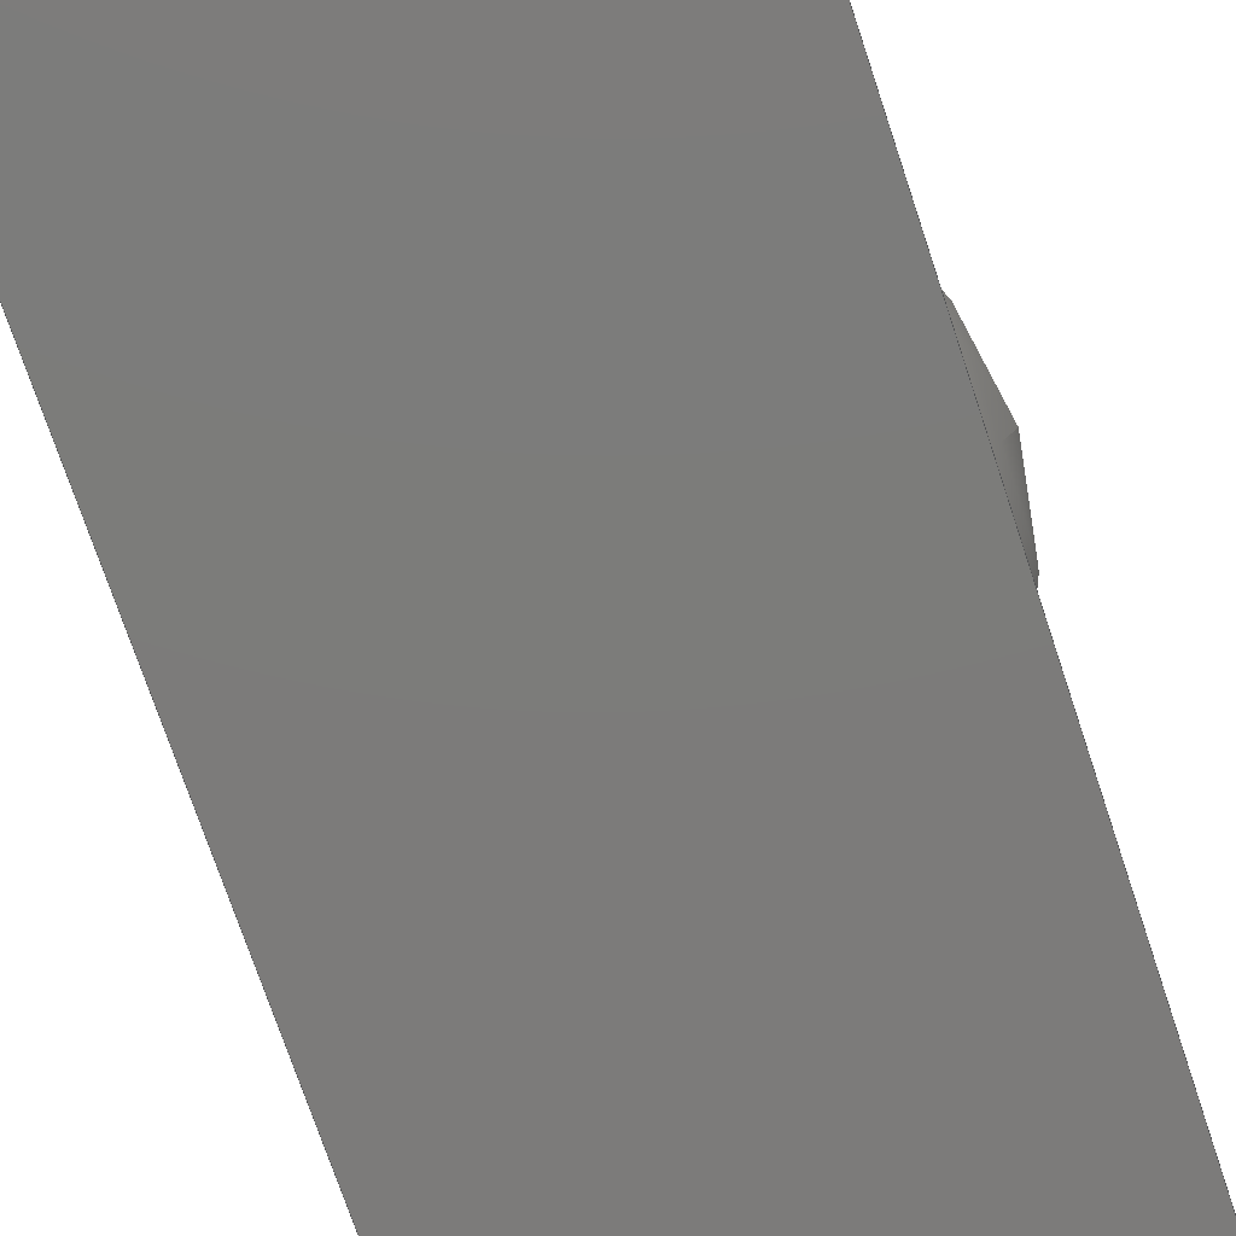
<metadata>
{"format":"step","ext":"step","renderer":"f3d","projection":"perspective","resolution":1024,"background":"white","views":[{"elev":-75.1,"azim":-161.4,"up":"+Y"}]}
</metadata>
<code>
ISO-10303-21;
DATA;
#1=MECHANICAL_DESIGN_GEOMETRIC_PRESENTATION_REPRESENTATION('',(#4),#470);
#2=SHAPE_REPRESENTATION_RELATIONSHIP('SRR','None',#477,#3);
#3=ADVANCED_BREP_SHAPE_REPRESENTATION('',(#5),#469);
#4=STYLED_ITEM('',(#486),#5);
#5=MANIFOLD_SOLID_BREP('Body1',#270);
#6=LINE('',#416,#32);
#7=LINE('',#418,#33);
#8=LINE('',#419,#34);
#9=LINE('',#422,#35);
#10=LINE('',#424,#36);
#11=LINE('',#425,#37);
#12=LINE('',#428,#38);
#13=LINE('',#430,#39);
#14=LINE('',#432,#40);
#15=LINE('',#434,#41);
#16=LINE('',#436,#42);
#17=LINE('',#438,#43);
#18=LINE('',#439,#44);
#19=LINE('',#442,#45);
#20=LINE('',#443,#46);
#21=LINE('',#446,#47);
#22=LINE('',#447,#48);
#23=LINE('',#450,#49);
#24=LINE('',#451,#50);
#25=LINE('',#454,#51);
#26=LINE('',#455,#52);
#27=LINE('',#458,#53);
#28=LINE('',#459,#54);
#29=LINE('',#462,#55);
#30=LINE('',#463,#56);
#31=LINE('',#465,#57);
#32=VECTOR('',#341,1);
#33=VECTOR('',#342,1);
#34=VECTOR('',#343,1);
#35=VECTOR('',#346,1);
#36=VECTOR('',#347,1);
#37=VECTOR('',#348,1);
#38=VECTOR('',#351,1);
#39=VECTOR('',#352,1);
#40=VECTOR('',#353,1);
#41=VECTOR('',#354,1);
#42=VECTOR('',#355,1);
#43=VECTOR('',#356,1);
#44=VECTOR('',#357,1);
#45=VECTOR('',#360,1);
#46=VECTOR('',#361,1);
#47=VECTOR('',#364,1);
#48=VECTOR('',#365,1);
#49=VECTOR('',#368,1);
#50=VECTOR('',#369,1);
#51=VECTOR('',#372,1);
#52=VECTOR('',#373,1);
#53=VECTOR('',#376,1);
#54=VECTOR('',#377,1);
#55=VECTOR('',#380,1);
#56=VECTOR('',#381,1);
#57=VECTOR('',#384,1);
#58=PLANE('',#287);
#59=PLANE('',#298);
#60=PLANE('',#299);
#61=PLANE('',#300);
#62=PLANE('',#301);
#63=PLANE('',#302);
#64=PLANE('',#303);
#65=PLANE('',#304);
#66=PLANE('',#305);
#67=PLANE('',#306);
#68=PLANE('',#307);
#69=PLANE('',#308);
#70=FACE_BOUND('',#88,.T.);
#71=FACE_BOUND('',#90,.T.);
#72=FACE_BOUND('',#92,.T.);
#73=FACE_OUTER_BOUND('',#87,.T.);
#74=FACE_OUTER_BOUND('',#89,.T.);
#75=FACE_OUTER_BOUND('',#91,.T.);
#76=FACE_OUTER_BOUND('',#93,.T.);
#77=FACE_OUTER_BOUND('',#94,.T.);
#78=FACE_OUTER_BOUND('',#95,.T.);
#79=FACE_OUTER_BOUND('',#96,.T.);
#80=FACE_OUTER_BOUND('',#97,.T.);
#81=FACE_OUTER_BOUND('',#98,.T.);
#82=FACE_OUTER_BOUND('',#99,.T.);
#83=FACE_OUTER_BOUND('',#100,.T.);
#84=FACE_OUTER_BOUND('',#101,.T.);
#85=FACE_OUTER_BOUND('',#102,.T.);
#86=FACE_OUTER_BOUND('',#103,.T.);
#87=EDGE_LOOP('',(#180,#181));
#88=EDGE_LOOP('',(#182));
#89=EDGE_LOOP('',(#183,#184,#185));
#90=EDGE_LOOP('',(#186));
#91=EDGE_LOOP('',(#187,#188,#189,#190,#191,#192,#193));
#92=EDGE_LOOP('',(#194,#195,#196,#197));
#93=EDGE_LOOP('',(#198,#199,#200,#201));
#94=EDGE_LOOP('',(#202,#203,#204,#205));
#95=EDGE_LOOP('',(#206,#207,#208,#209,#210,#211,#212,#213,#214,#215));
#96=EDGE_LOOP('',(#216,#217,#218,#219));
#97=EDGE_LOOP('',(#220,#221,#222,#223));
#98=EDGE_LOOP('',(#224,#225,#226,#227));
#99=EDGE_LOOP('',(#228,#229,#230,#231));
#100=EDGE_LOOP('',(#232,#233,#234,#235));
#101=EDGE_LOOP('',(#236,#237,#238,#239,#240,#241,#242,#243,#244,#245));
#102=EDGE_LOOP('',(#246,#247,#248,#249));
#103=EDGE_LOOP('',(#250,#251,#252,#253));
#104=CIRCLE('',#285,0.175);
#105=CIRCLE('',#286,0.1677);
#106=CIRCLE('',#288,0.2194);
#107=CIRCLE('',#289,0.2194);
#108=CIRCLE('',#290,0.2194);
#109=CIRCLE('',#292,0.225);
#110=CIRCLE('',#293,0.225);
#111=CIRCLE('',#294,0.225);
#112=CIRCLE('',#295,0.1031);
#113=CIRCLE('',#296,0.225);
#114=CIRCLE('',#297,0.1031);
#115=VERTEX_POINT('',#389);
#116=VERTEX_POINT('',#390);
#117=VERTEX_POINT('',#392);
#118=VERTEX_POINT('',#395);
#119=VERTEX_POINT('',#396);
#120=VERTEX_POINT('',#398);
#121=VERTEX_POINT('',#402);
#122=VERTEX_POINT('',#404);
#123=VERTEX_POINT('',#406);
#124=VERTEX_POINT('',#407);
#125=VERTEX_POINT('',#409);
#126=VERTEX_POINT('',#411);
#127=VERTEX_POINT('',#415);
#128=VERTEX_POINT('',#417);
#129=VERTEX_POINT('',#421);
#130=VERTEX_POINT('',#423);
#131=VERTEX_POINT('',#427);
#132=VERTEX_POINT('',#429);
#133=VERTEX_POINT('',#431);
#134=VERTEX_POINT('',#433);
#135=VERTEX_POINT('',#435);
#136=VERTEX_POINT('',#437);
#137=VERTEX_POINT('',#441);
#138=VERTEX_POINT('',#445);
#139=VERTEX_POINT('',#449);
#140=VERTEX_POINT('',#453);
#141=VERTEX_POINT('',#457);
#142=VERTEX_POINT('',#461);
#143=EDGE_CURVE('',#115,#116,#104,.T.);
#144=EDGE_CURVE('',#117,#117,#105,.T.);
#145=EDGE_CURVE('',#118,#119,#106,.T.);
#146=EDGE_CURVE('',#120,#118,#107,.T.);
#147=EDGE_CURVE('',#119,#120,#108,.T.);
#148=EDGE_CURVE('',#121,#119,#109,.T.);
#149=EDGE_CURVE('',#120,#122,#110,.T.);
#150=EDGE_CURVE('',#123,#124,#111,.T.);
#151=EDGE_CURVE('',#125,#123,#112,.T.);
#152=EDGE_CURVE('',#126,#125,#113,.T.);
#153=EDGE_CURVE('',#124,#126,#114,.T.);
#154=EDGE_CURVE('',#124,#127,#6,.T.);
#155=EDGE_CURVE('',#127,#128,#7,.T.);
#156=EDGE_CURVE('',#128,#123,#8,.T.);
#157=EDGE_CURVE('',#125,#129,#9,.T.);
#158=EDGE_CURVE('',#129,#130,#10,.T.);
#159=EDGE_CURVE('',#130,#126,#11,.T.);
#160=EDGE_CURVE('',#131,#128,#12,.T.);
#161=EDGE_CURVE('',#132,#131,#13,.T.);
#162=EDGE_CURVE('',#133,#132,#14,.T.);
#163=EDGE_CURVE('',#133,#134,#15,.T.);
#164=EDGE_CURVE('',#134,#135,#16,.T.);
#165=EDGE_CURVE('',#136,#135,#17,.T.);
#166=EDGE_CURVE('',#136,#129,#18,.T.);
#167=EDGE_CURVE('',#131,#137,#19,.T.);
#168=EDGE_CURVE('',#137,#127,#20,.T.);
#169=EDGE_CURVE('',#138,#136,#21,.T.);
#170=EDGE_CURVE('',#138,#130,#22,.T.);
#171=EDGE_CURVE('',#137,#139,#23,.T.);
#172=EDGE_CURVE('',#139,#132,#24,.T.);
#173=EDGE_CURVE('',#135,#140,#25,.T.);
#174=EDGE_CURVE('',#140,#138,#26,.T.);
#175=EDGE_CURVE('',#141,#133,#27,.T.);
#176=EDGE_CURVE('',#141,#139,#28,.T.);
#177=EDGE_CURVE('',#142,#140,#29,.T.);
#178=EDGE_CURVE('',#142,#141,#30,.T.);
#179=EDGE_CURVE('',#134,#142,#31,.T.);
#180=ORIENTED_EDGE('',*,*,#143,.T.);
#181=ORIENTED_EDGE('',*,*,#143,.F.);
#182=ORIENTED_EDGE('',*,*,#144,.F.);
#183=ORIENTED_EDGE('',*,*,#145,.F.);
#184=ORIENTED_EDGE('',*,*,#146,.F.);
#185=ORIENTED_EDGE('',*,*,#147,.F.);
#186=ORIENTED_EDGE('',*,*,#144,.T.);
#187=ORIENTED_EDGE('',*,*,#145,.T.);
#188=ORIENTED_EDGE('',*,*,#148,.F.);
#189=ORIENTED_EDGE('',*,*,#148,.T.);
#190=ORIENTED_EDGE('',*,*,#147,.T.);
#191=ORIENTED_EDGE('',*,*,#149,.T.);
#192=ORIENTED_EDGE('',*,*,#149,.F.);
#193=ORIENTED_EDGE('',*,*,#146,.T.);
#194=ORIENTED_EDGE('',*,*,#150,.F.);
#195=ORIENTED_EDGE('',*,*,#151,.F.);
#196=ORIENTED_EDGE('',*,*,#152,.F.);
#197=ORIENTED_EDGE('',*,*,#153,.F.);
#198=ORIENTED_EDGE('',*,*,#150,.T.);
#199=ORIENTED_EDGE('',*,*,#154,.T.);
#200=ORIENTED_EDGE('',*,*,#155,.T.);
#201=ORIENTED_EDGE('',*,*,#156,.T.);
#202=ORIENTED_EDGE('',*,*,#152,.T.);
#203=ORIENTED_EDGE('',*,*,#157,.T.);
#204=ORIENTED_EDGE('',*,*,#158,.T.);
#205=ORIENTED_EDGE('',*,*,#159,.T.);
#206=ORIENTED_EDGE('',*,*,#151,.T.);
#207=ORIENTED_EDGE('',*,*,#156,.F.);
#208=ORIENTED_EDGE('',*,*,#160,.F.);
#209=ORIENTED_EDGE('',*,*,#161,.F.);
#210=ORIENTED_EDGE('',*,*,#162,.F.);
#211=ORIENTED_EDGE('',*,*,#163,.T.);
#212=ORIENTED_EDGE('',*,*,#164,.T.);
#213=ORIENTED_EDGE('',*,*,#165,.F.);
#214=ORIENTED_EDGE('',*,*,#166,.T.);
#215=ORIENTED_EDGE('',*,*,#157,.F.);
#216=ORIENTED_EDGE('',*,*,#167,.F.);
#217=ORIENTED_EDGE('',*,*,#160,.T.);
#218=ORIENTED_EDGE('',*,*,#155,.F.);
#219=ORIENTED_EDGE('',*,*,#168,.F.);
#220=ORIENTED_EDGE('',*,*,#169,.F.);
#221=ORIENTED_EDGE('',*,*,#170,.T.);
#222=ORIENTED_EDGE('',*,*,#158,.F.);
#223=ORIENTED_EDGE('',*,*,#166,.F.);
#224=ORIENTED_EDGE('',*,*,#167,.T.);
#225=ORIENTED_EDGE('',*,*,#171,.T.);
#226=ORIENTED_EDGE('',*,*,#172,.T.);
#227=ORIENTED_EDGE('',*,*,#161,.T.);
#228=ORIENTED_EDGE('',*,*,#169,.T.);
#229=ORIENTED_EDGE('',*,*,#165,.T.);
#230=ORIENTED_EDGE('',*,*,#173,.T.);
#231=ORIENTED_EDGE('',*,*,#174,.T.);
#232=ORIENTED_EDGE('',*,*,#175,.T.);
#233=ORIENTED_EDGE('',*,*,#162,.T.);
#234=ORIENTED_EDGE('',*,*,#172,.F.);
#235=ORIENTED_EDGE('',*,*,#176,.F.);
#236=ORIENTED_EDGE('',*,*,#153,.T.);
#237=ORIENTED_EDGE('',*,*,#159,.F.);
#238=ORIENTED_EDGE('',*,*,#170,.F.);
#239=ORIENTED_EDGE('',*,*,#174,.F.);
#240=ORIENTED_EDGE('',*,*,#177,.F.);
#241=ORIENTED_EDGE('',*,*,#178,.T.);
#242=ORIENTED_EDGE('',*,*,#176,.T.);
#243=ORIENTED_EDGE('',*,*,#171,.F.);
#244=ORIENTED_EDGE('',*,*,#168,.T.);
#245=ORIENTED_EDGE('',*,*,#154,.F.);
#246=ORIENTED_EDGE('',*,*,#179,.T.);
#247=ORIENTED_EDGE('',*,*,#177,.T.);
#248=ORIENTED_EDGE('',*,*,#173,.F.);
#249=ORIENTED_EDGE('',*,*,#164,.F.);
#250=ORIENTED_EDGE('',*,*,#163,.F.);
#251=ORIENTED_EDGE('',*,*,#175,.F.);
#252=ORIENTED_EDGE('',*,*,#178,.F.);
#253=ORIENTED_EDGE('',*,*,#179,.F.);
#254=SPHERICAL_SURFACE('',#284,0.175);
#255=SPHERICAL_SURFACE('',#291,0.225);
#256=ADVANCED_FACE('',(#73,#70),#254,.F.);
#257=ADVANCED_FACE('',(#74,#71),#58,.T.);
#258=ADVANCED_FACE('',(#75,#72),#255,.T.);
#259=ADVANCED_FACE('',(#76),#59,.T.);
#260=ADVANCED_FACE('',(#77),#60,.T.);
#261=ADVANCED_FACE('',(#78),#61,.T.);
#262=ADVANCED_FACE('',(#79),#62,.T.);
#263=ADVANCED_FACE('',(#80),#63,.T.);
#264=ADVANCED_FACE('',(#81),#64,.T.);
#265=ADVANCED_FACE('',(#82),#65,.T.);
#266=ADVANCED_FACE('',(#83),#66,.T.);
#267=ADVANCED_FACE('',(#84),#67,.T.);
#268=ADVANCED_FACE('',(#85),#68,.T.);
#269=ADVANCED_FACE('',(#86),#69,.F.);
#270=CLOSED_SHELL('',(#256,#257,#258,#259,#260,#261,#262,#263,#264,#265,
#266,#267,#268,#269));
#271=DERIVED_UNIT_ELEMENT(#273,1);
#272=DERIVED_UNIT_ELEMENT(#472,3);
#273=(
MASS_UNIT()
NAMED_UNIT(*)
SI_UNIT(.KILO.,.GRAM.)
);
#274=DERIVED_UNIT((#271,#272));
#275=MEASURE_REPRESENTATION_ITEM('density measure',
POSITIVE_RATIO_MEASURE(7850),#274);
#276=PROPERTY_DEFINITION_REPRESENTATION(#281,#278);
#277=PROPERTY_DEFINITION_REPRESENTATION(#282,#279);
#278=REPRESENTATION('material name',(#280),#469);
#279=REPRESENTATION('density',(#275),#469);
#280=DESCRIPTIVE_REPRESENTATION_ITEM('Steel','Steel');
#281=PROPERTY_DEFINITION('material property','material name',#479);
#282=PROPERTY_DEFINITION('material property','density of part',#479);
#283=AXIS2_PLACEMENT_3D('placement',#387,#309,#310);
#284=AXIS2_PLACEMENT_3D('',#388,#311,#312);
#285=AXIS2_PLACEMENT_3D('',#391,#313,#314);
#286=AXIS2_PLACEMENT_3D('',#393,#315,#316);
#287=AXIS2_PLACEMENT_3D('',#394,#317,#318);
#288=AXIS2_PLACEMENT_3D('',#397,#319,#320);
#289=AXIS2_PLACEMENT_3D('',#399,#321,#322);
#290=AXIS2_PLACEMENT_3D('',#400,#323,#324);
#291=AXIS2_PLACEMENT_3D('',#401,#325,#326);
#292=AXIS2_PLACEMENT_3D('',#403,#327,#328);
#293=AXIS2_PLACEMENT_3D('',#405,#329,#330);
#294=AXIS2_PLACEMENT_3D('',#408,#331,#332);
#295=AXIS2_PLACEMENT_3D('',#410,#333,#334);
#296=AXIS2_PLACEMENT_3D('',#412,#335,#336);
#297=AXIS2_PLACEMENT_3D('',#413,#337,#338);
#298=AXIS2_PLACEMENT_3D('',#414,#339,#340);
#299=AXIS2_PLACEMENT_3D('',#420,#344,#345);
#300=AXIS2_PLACEMENT_3D('',#426,#349,#350);
#301=AXIS2_PLACEMENT_3D('',#440,#358,#359);
#302=AXIS2_PLACEMENT_3D('',#444,#362,#363);
#303=AXIS2_PLACEMENT_3D('',#448,#366,#367);
#304=AXIS2_PLACEMENT_3D('',#452,#370,#371);
#305=AXIS2_PLACEMENT_3D('',#456,#374,#375);
#306=AXIS2_PLACEMENT_3D('',#460,#378,#379);
#307=AXIS2_PLACEMENT_3D('',#464,#382,#383);
#308=AXIS2_PLACEMENT_3D('',#466,#385,#386);
#309=DIRECTION('axis',(0,0,1));
#310=DIRECTION('refdir',(1,0,0));
#311=DIRECTION('center_axis',(6.123e-17,0,1));
#312=DIRECTION('ref_axis',(1,0,0));
#313=DIRECTION('center_axis',(0,1,0));
#314=DIRECTION('ref_axis',(-1,0,0));
#315=DIRECTION('center_axis',(0,-1,0));
#316=DIRECTION('ref_axis',(0,0,-1));
#317=DIRECTION('center_axis',(0,1,0));
#318=DIRECTION('ref_axis',(1,0,0));
#319=DIRECTION('center_axis',(0,-1,0));
#320=DIRECTION('ref_axis',(0,0,1));
#321=DIRECTION('center_axis',(0,-1,0));
#322=DIRECTION('ref_axis',(0,0,1));
#323=DIRECTION('center_axis',(0,-1,0));
#324=DIRECTION('ref_axis',(0,0,1));
#325=DIRECTION('center_axis',(1,0,0));
#326=DIRECTION('ref_axis',(0,-1,0));
#327=DIRECTION('center_axis',(0,-1.225e-16,1));
#328=DIRECTION('ref_axis',(0,1,1.225e-16));
#329=DIRECTION('center_axis',(0,-1.225e-16,1));
#330=DIRECTION('ref_axis',(0,1,1.225e-16));
#331=DIRECTION('center_axis',(0,-1,0));
#332=DIRECTION('ref_axis',(0,0,-1));
#333=DIRECTION('center_axis',(-1,0,0));
#334=DIRECTION('ref_axis',(0,0,1));
#335=DIRECTION('center_axis',(0,-1,0));
#336=DIRECTION('ref_axis',(0,0,-1));
#337=DIRECTION('center_axis',(1,0,1.041e-16));
#338=DIRECTION('ref_axis',(1.041e-16,0,-1));
#339=DIRECTION('center_axis',(0,1,0));
#340=DIRECTION('ref_axis',(0,0,1));
#341=DIRECTION('',(-1.11e-16,0,1));
#342=DIRECTION('',(1,0,0));
#343=DIRECTION('',(0,0,-1));
#344=DIRECTION('center_axis',(0,1,0));
#345=DIRECTION('ref_axis',(0,0,1));
#346=DIRECTION('',(0,0,-1));
#347=DIRECTION('',(-1,0,0));
#348=DIRECTION('',(-1.11e-16,0,1));
#349=DIRECTION('center_axis',(1,0,0));
#350=DIRECTION('ref_axis',(0,0,-1));
#351=DIRECTION('',(0,1,0));
#352=DIRECTION('',(0,0,-1));
#353=DIRECTION('',(0,1,0));
#354=DIRECTION('',(0,0,-1));
#355=DIRECTION('',(0,1,0));
#356=DIRECTION('',(0,0,-1));
#357=DIRECTION('',(0,1,0));
#358=DIRECTION('center_axis',(0,0,1));
#359=DIRECTION('ref_axis',(1,0,0));
#360=DIRECTION('',(-1,0,0));
#361=DIRECTION('',(0,1,0));
#362=DIRECTION('center_axis',(0,0,-1));
#363=DIRECTION('ref_axis',(-1,0,0));
#364=DIRECTION('',(1,0,0));
#365=DIRECTION('',(0,1,0));
#366=DIRECTION('center_axis',(0,1,0));
#367=DIRECTION('ref_axis',(0,0,1));
#368=DIRECTION('',(-1.041e-16,0,1));
#369=DIRECTION('',(1,0,0));
#370=DIRECTION('center_axis',(0,1,0));
#371=DIRECTION('ref_axis',(0,0,1));
#372=DIRECTION('',(-1,0,0));
#373=DIRECTION('',(-1.041e-16,0,1));
#374=DIRECTION('center_axis',(0,0,1));
#375=DIRECTION('ref_axis',(1,0,0));
#376=DIRECTION('',(1,0,0));
#377=DIRECTION('',(0,1,0));
#378=DIRECTION('center_axis',(-1,0,-1.041e-16));
#379=DIRECTION('ref_axis',(-1.041e-16,0,1));
#380=DIRECTION('',(0,1,0));
#381=DIRECTION('',(-1.041e-16,0,1));
#382=DIRECTION('center_axis',(0,0,-1));
#383=DIRECTION('ref_axis',(-1,0,0));
#384=DIRECTION('',(-1,0,0));
#385=DIRECTION('center_axis',(0,1,0));
#386=DIRECTION('ref_axis',(1,0,0));
#387=CARTESIAN_POINT('',(0,0,0));
#388=CARTESIAN_POINT('Origin',(2.776e-17,0.3,1.11e-16));
#389=CARTESIAN_POINT('',(1.704e-17,0.3,-0.175));
#390=CARTESIAN_POINT('',(1.704e-17,0.3,0.175));
#391=CARTESIAN_POINT('Origin',(2.776e-17,0.3,1.11e-16));
#392=CARTESIAN_POINT('',(7.218e-18,0.35,0.1677));
#393=CARTESIAN_POINT('Origin',(2.776e-17,0.35,1.11e-16));
#394=CARTESIAN_POINT('Origin',(2.776e-17,0.35,0.02346));
#395=CARTESIAN_POINT('',(2.687e-17,0.35,-0.2194));
#396=CARTESIAN_POINT('',(0.2194,0.35,6.123e-18));
#397=CARTESIAN_POINT('Origin',(0,0.35,0));
#398=CARTESIAN_POINT('',(-0.2194,0.35,6.123e-18));
#399=CARTESIAN_POINT('Origin',(0,0.35,0));
#400=CARTESIAN_POINT('Origin',(0,0.35,0));
#401=CARTESIAN_POINT('Origin',(0,0.3,0));
#402=CARTESIAN_POINT('',(0.225,0.3,1.687e-33));
#403=CARTESIAN_POINT('Origin',(0,0.3,0));
#404=CARTESIAN_POINT('',(-0.225,0.3,1.687e-33));
#405=CARTESIAN_POINT('Origin',(0,0.3,0));
#406=CARTESIAN_POINT('',(0.2,0.3,0.1031));
#407=CARTESIAN_POINT('',(-0.2,0.3,0.1031));
#408=CARTESIAN_POINT('Origin',(0,0.3,0));
#409=CARTESIAN_POINT('',(0.2,0.3,-0.1031));
#410=CARTESIAN_POINT('Origin',(0.2,0.3,0));
#411=CARTESIAN_POINT('',(-0.2,0.3,-0.1031));
#412=CARTESIAN_POINT('Origin',(0,0.3,0));
#413=CARTESIAN_POINT('Origin',(-0.2,0.3,-2.082e-17));
#414=CARTESIAN_POINT('Origin',(0,0.3,5.551e-17));
#415=CARTESIAN_POINT('',(-0.2,0.3,0.25));
#416=CARTESIAN_POINT('',(-0.2,0.3,-0.25));
#417=CARTESIAN_POINT('',(0.2,0.3,0.25));
#418=CARTESIAN_POINT('',(-0.2,0.3,0.25));
#419=CARTESIAN_POINT('',(0.2,0.3,0.25));
#420=CARTESIAN_POINT('Origin',(0,0.3,5.551e-17));
#421=CARTESIAN_POINT('',(0.2,0.3,-0.25));
#422=CARTESIAN_POINT('',(0.2,0.3,0.25));
#423=CARTESIAN_POINT('',(-0.2,0.3,-0.25));
#424=CARTESIAN_POINT('',(0.2,0.3,-0.25));
#425=CARTESIAN_POINT('',(-0.2,0.3,-0.25));
#426=CARTESIAN_POINT('Origin',(0.2,0,0.4));
#427=CARTESIAN_POINT('',(0.2,0.1,0.25));
#428=CARTESIAN_POINT('',(0.2,0.1,0.25));
#429=CARTESIAN_POINT('',(0.2,0.1,0.4));
#430=CARTESIAN_POINT('',(0.2,0.1,0.4));
#431=CARTESIAN_POINT('',(0.2,0,0.4));
#432=CARTESIAN_POINT('',(0.2,0,0.4));
#433=CARTESIAN_POINT('',(0.2,0,-0.4));
#434=CARTESIAN_POINT('',(0.2,0,0.4));
#435=CARTESIAN_POINT('',(0.2,0.1,-0.4));
#436=CARTESIAN_POINT('',(0.2,0,-0.4));
#437=CARTESIAN_POINT('',(0.2,0.1,-0.25));
#438=CARTESIAN_POINT('',(0.2,0.1,0.4));
#439=CARTESIAN_POINT('',(0.2,0.1,-0.25));
#440=CARTESIAN_POINT('Origin',(-0.2,0.1,0.25));
#441=CARTESIAN_POINT('',(-0.2,0.1,0.25));
#442=CARTESIAN_POINT('',(-0.1,0.1,0.25));
#443=CARTESIAN_POINT('',(-0.2,0.1,0.25));
#444=CARTESIAN_POINT('Origin',(0.2,0.1,-0.25));
#445=CARTESIAN_POINT('',(-0.2,0.1,-0.25));
#446=CARTESIAN_POINT('',(0.1,0.1,-0.25));
#447=CARTESIAN_POINT('',(-0.2,0.1,-0.25));
#448=CARTESIAN_POINT('Origin',(-2.776e-17,0.1,5.551e-17));
#449=CARTESIAN_POINT('',(-0.2,0.1,0.4));
#450=CARTESIAN_POINT('',(-0.2,0.1,-0.4));
#451=CARTESIAN_POINT('',(-0.2,0.1,0.4));
#452=CARTESIAN_POINT('Origin',(-2.776e-17,0.1,5.551e-17));
#453=CARTESIAN_POINT('',(-0.2,0.1,-0.4));
#454=CARTESIAN_POINT('',(0.2,0.1,-0.4));
#455=CARTESIAN_POINT('',(-0.2,0.1,-0.4));
#456=CARTESIAN_POINT('Origin',(-0.2,0,0.4));
#457=CARTESIAN_POINT('',(-0.2,0,0.4));
#458=CARTESIAN_POINT('',(-0.2,0,0.4));
#459=CARTESIAN_POINT('',(-0.2,0,0.4));
#460=CARTESIAN_POINT('Origin',(-0.2,0,-0.4));
#461=CARTESIAN_POINT('',(-0.2,0,-0.4));
#462=CARTESIAN_POINT('',(-0.2,0,-0.4));
#463=CARTESIAN_POINT('',(-0.2,0,-0.4));
#464=CARTESIAN_POINT('Origin',(0.2,0,-0.4));
#465=CARTESIAN_POINT('',(0.2,0,-0.4));
#466=CARTESIAN_POINT('Origin',(-2.776e-17,0,5.551e-17));
#467=UNCERTAINTY_MEASURE_WITH_UNIT(LENGTH_MEASURE(0.001),#471,
'DISTANCE_ACCURACY_VALUE',
'Maximum model space distance between geometric entities at asserted c
onnectivities');
#468=UNCERTAINTY_MEASURE_WITH_UNIT(LENGTH_MEASURE(0.001),#471,
'DISTANCE_ACCURACY_VALUE',
'Maximum model space distance between geometric entities at asserted c
onnectivities');
#469=(
GEOMETRIC_REPRESENTATION_CONTEXT(3)
GLOBAL_UNCERTAINTY_ASSIGNED_CONTEXT((#467))
GLOBAL_UNIT_ASSIGNED_CONTEXT((#471,#474,#473))
REPRESENTATION_CONTEXT('','3D')
);
#470=(
GEOMETRIC_REPRESENTATION_CONTEXT(3)
GLOBAL_UNCERTAINTY_ASSIGNED_CONTEXT((#468))
GLOBAL_UNIT_ASSIGNED_CONTEXT((#471,#474,#473))
REPRESENTATION_CONTEXT('','3D')
);
#471=(
LENGTH_UNIT()
NAMED_UNIT(*)
SI_UNIT(.CENTI.,.METRE.)
);
#472=(
LENGTH_UNIT()
NAMED_UNIT(*)
SI_UNIT($,.METRE.)
);
#473=(
NAMED_UNIT(*)
SI_UNIT($,.STERADIAN.)
SOLID_ANGLE_UNIT()
);
#474=(
NAMED_UNIT(*)
PLANE_ANGLE_UNIT()
SI_UNIT($,.RADIAN.)
);
#475=SHAPE_DEFINITION_REPRESENTATION(#476,#477);
#476=PRODUCT_DEFINITION_SHAPE('',$,#479);
#477=SHAPE_REPRESENTATION('',(#283),#469);
#478=PRODUCT_DEFINITION_CONTEXT('part definition',#483,'design');
#479=PRODUCT_DEFINITION('Arm Ball and Socket Joint',
'Arm Ball and Socket Joint v1',#480,#478);
#480=PRODUCT_DEFINITION_FORMATION('',$,#485);
#481=PRODUCT_RELATED_PRODUCT_CATEGORY('Arm Ball and Socket Joint v1',
'Arm Ball and Socket Joint v1',(#485));
#482=APPLICATION_PROTOCOL_DEFINITION('international standard',
'automotive_design',2009,#483);
#483=APPLICATION_CONTEXT(
'Core Data for Automotive Mechanical Design Process');
#484=PRODUCT_CONTEXT('part definition',#483,'mechanical');
#485=PRODUCT('Arm Ball and Socket Joint','Arm Ball and Socket Joint v1',
$,(#484));
#486=PRESENTATION_STYLE_ASSIGNMENT((#487));
#487=SURFACE_STYLE_USAGE(.BOTH.,#488);
#488=SURFACE_SIDE_STYLE('',(#489));
#489=SURFACE_STYLE_FILL_AREA(#490);
#490=FILL_AREA_STYLE('Steel - Satin',(#491));
#491=FILL_AREA_STYLE_COLOUR('Steel - Satin',#492);
#492=COLOUR_RGB('Steel - Satin',0.6275,0.6275,0.6275);
ENDSEC;
END-ISO-10303-21;

</code>
